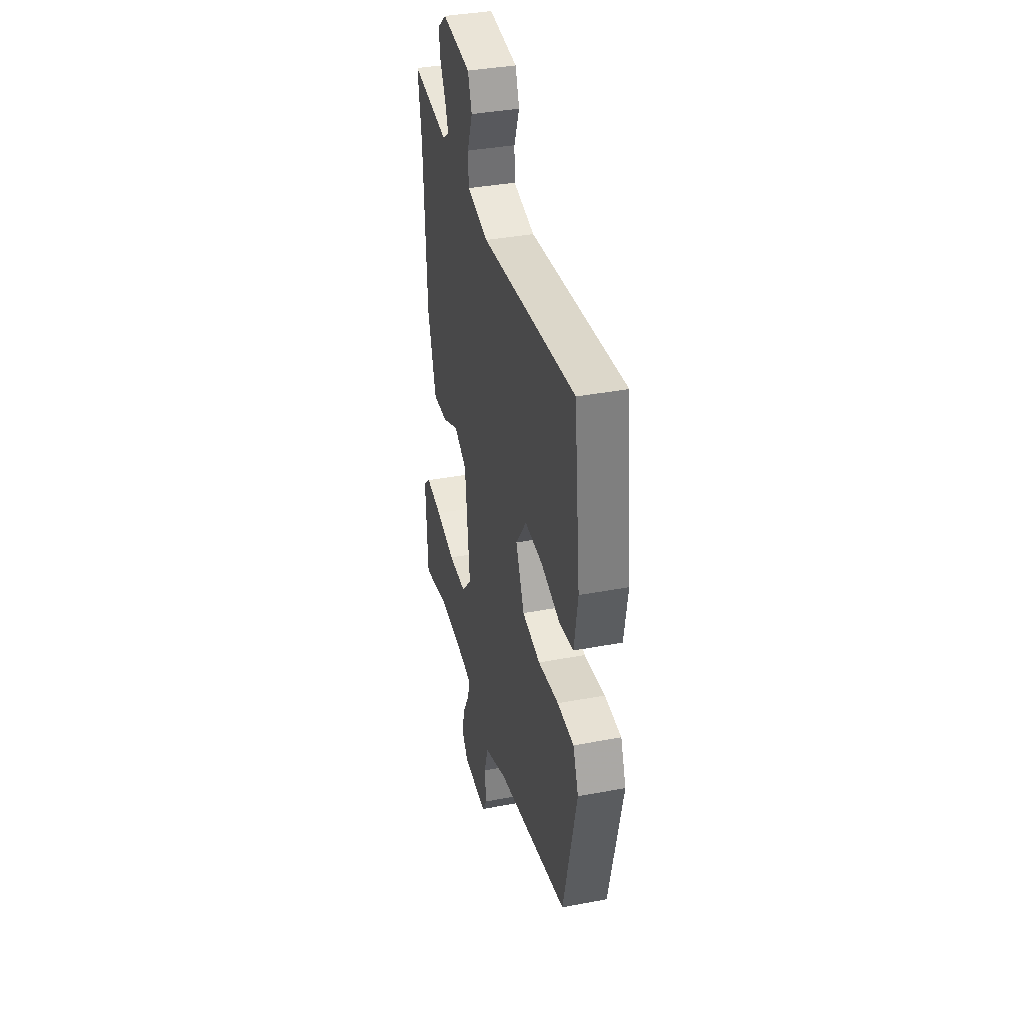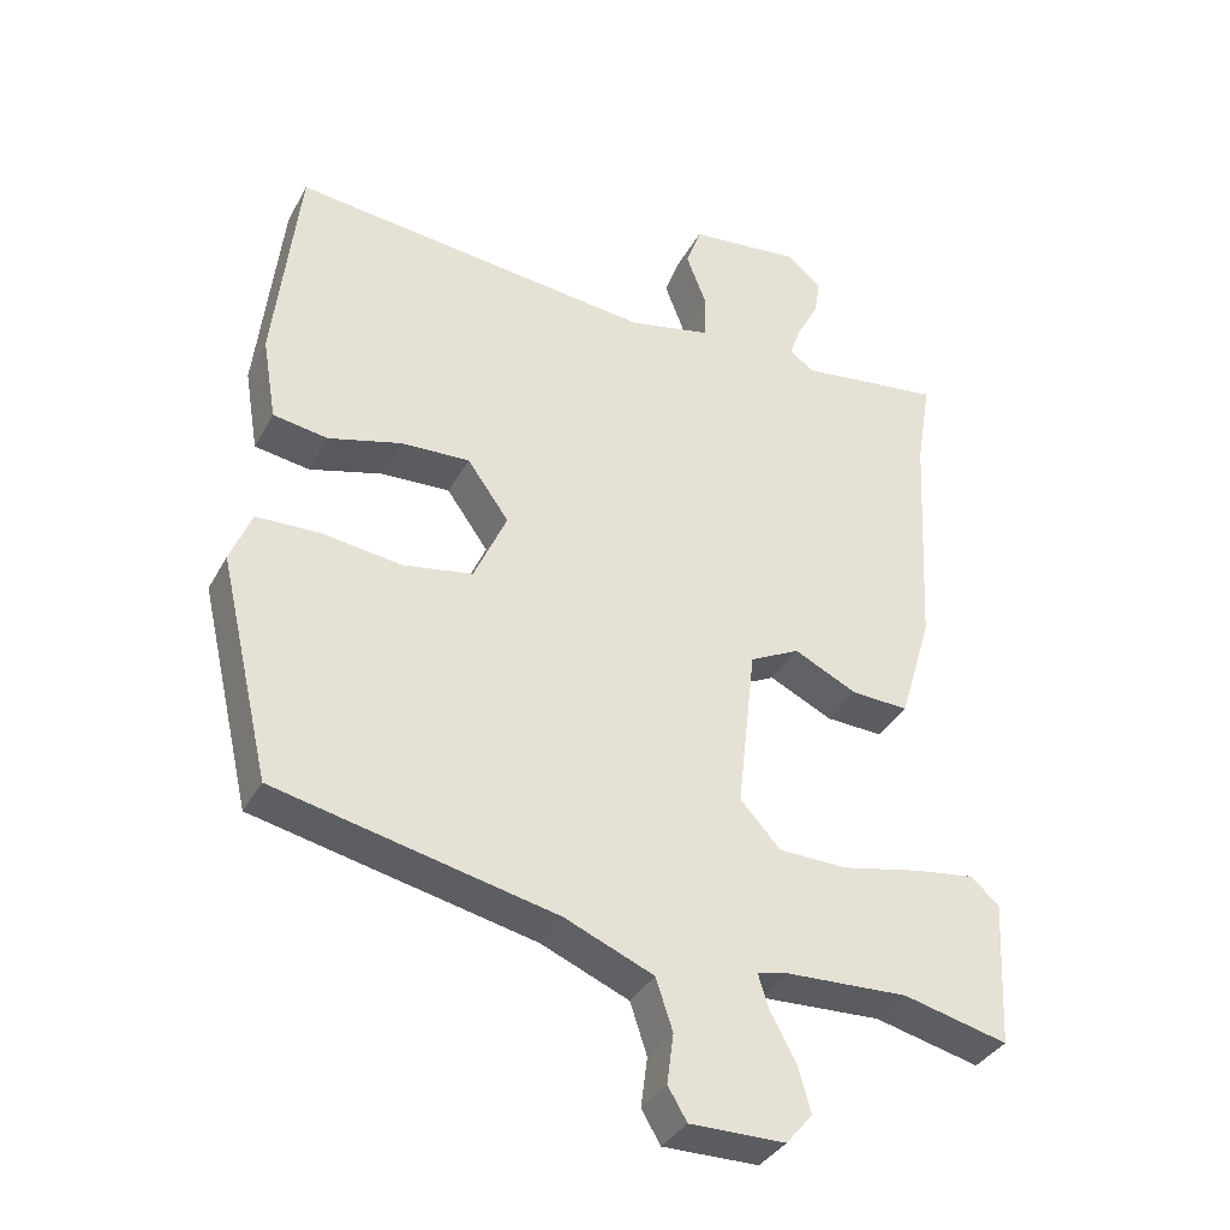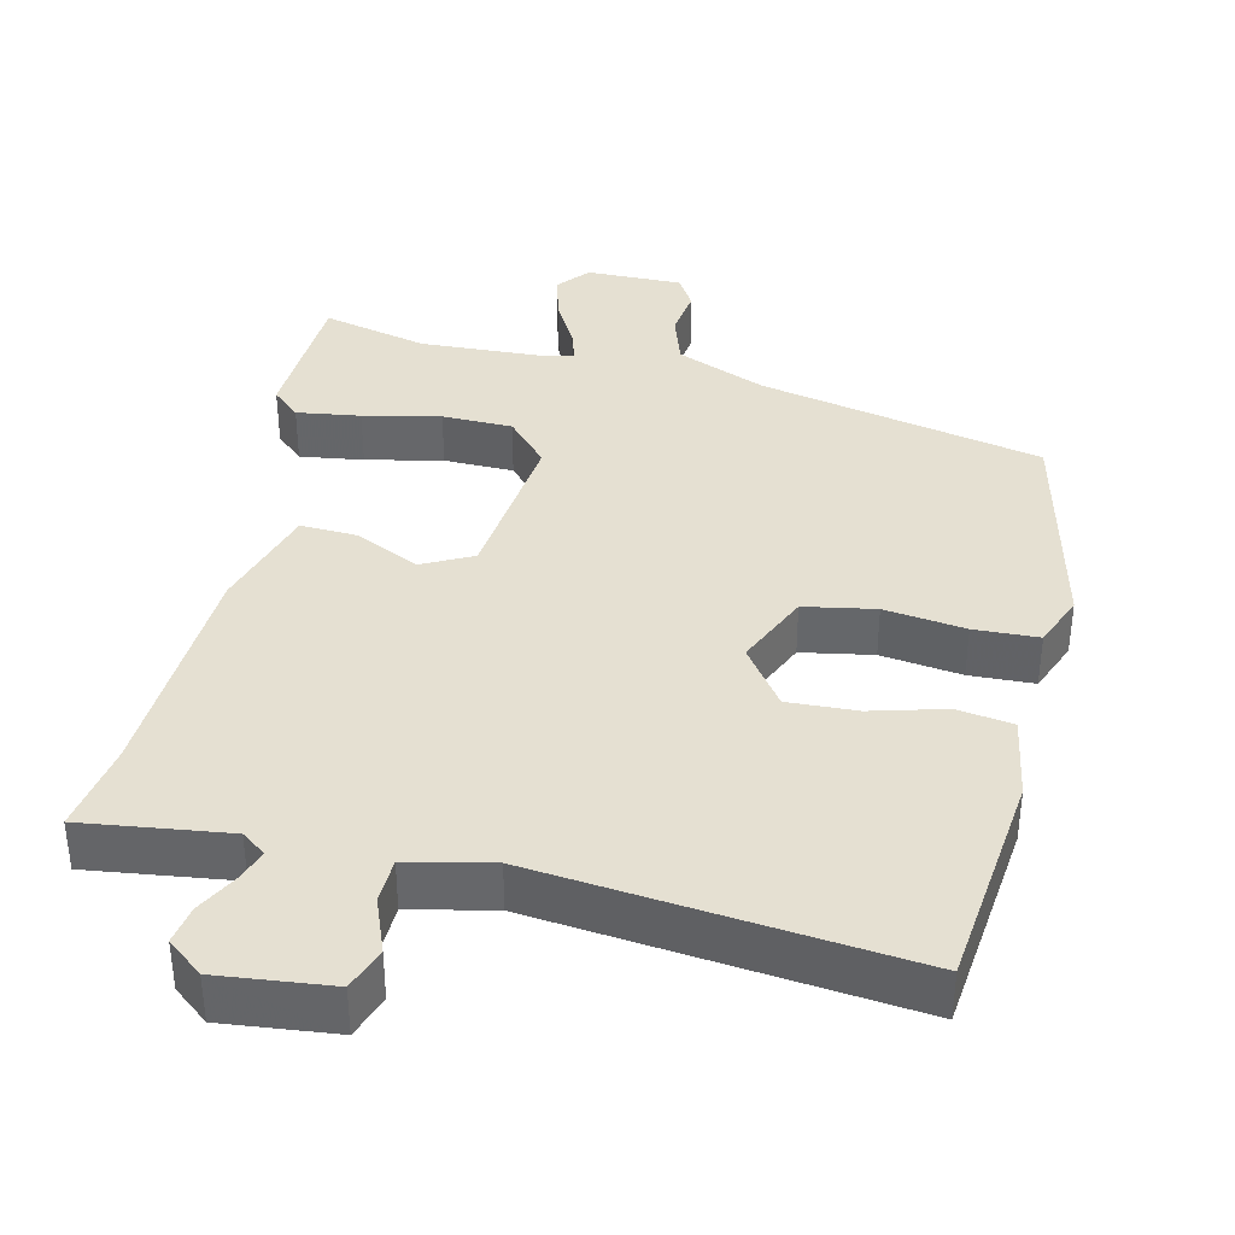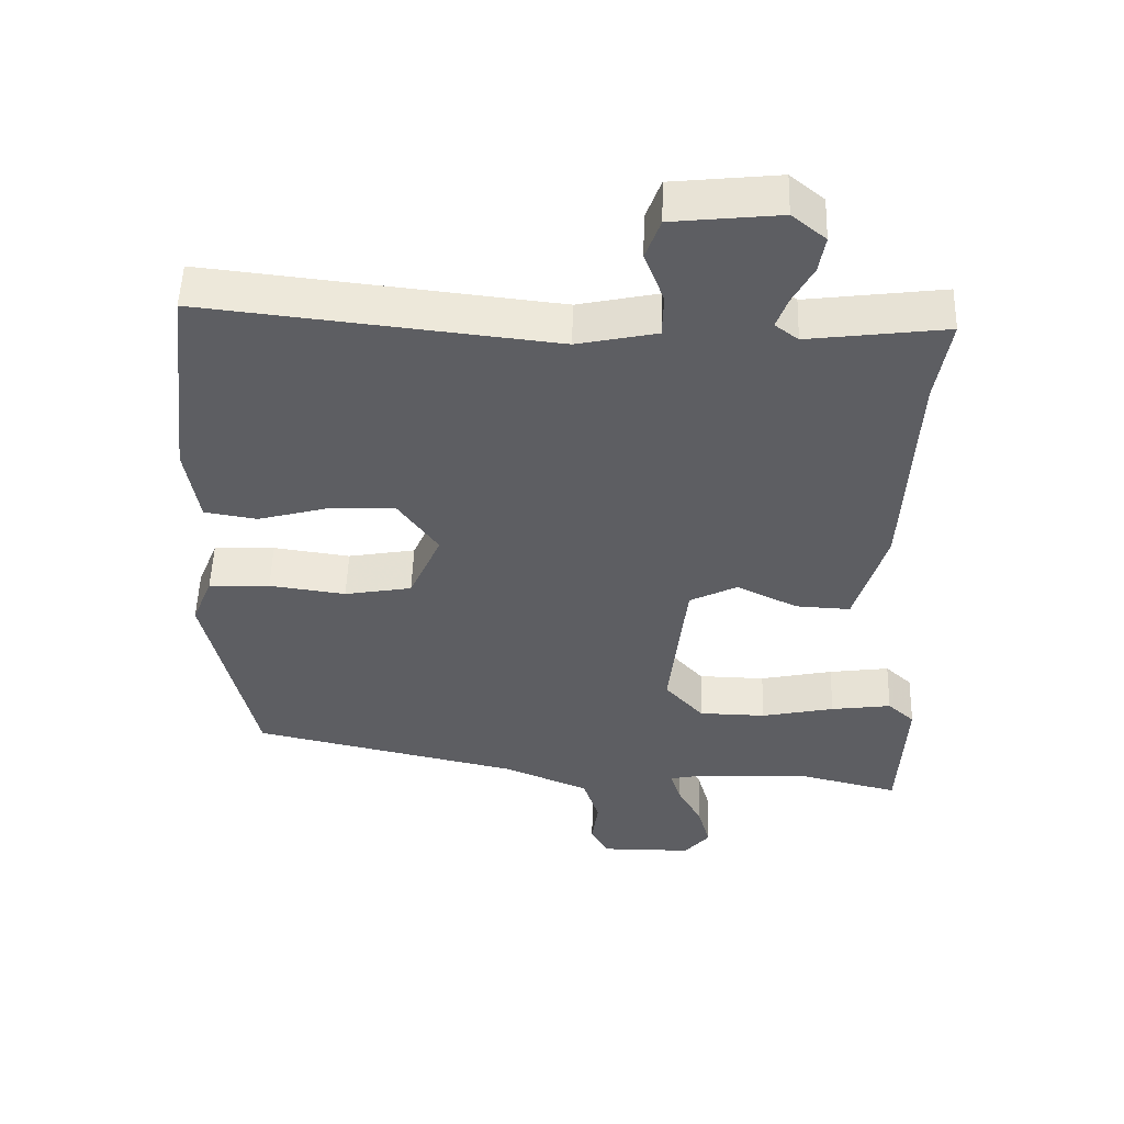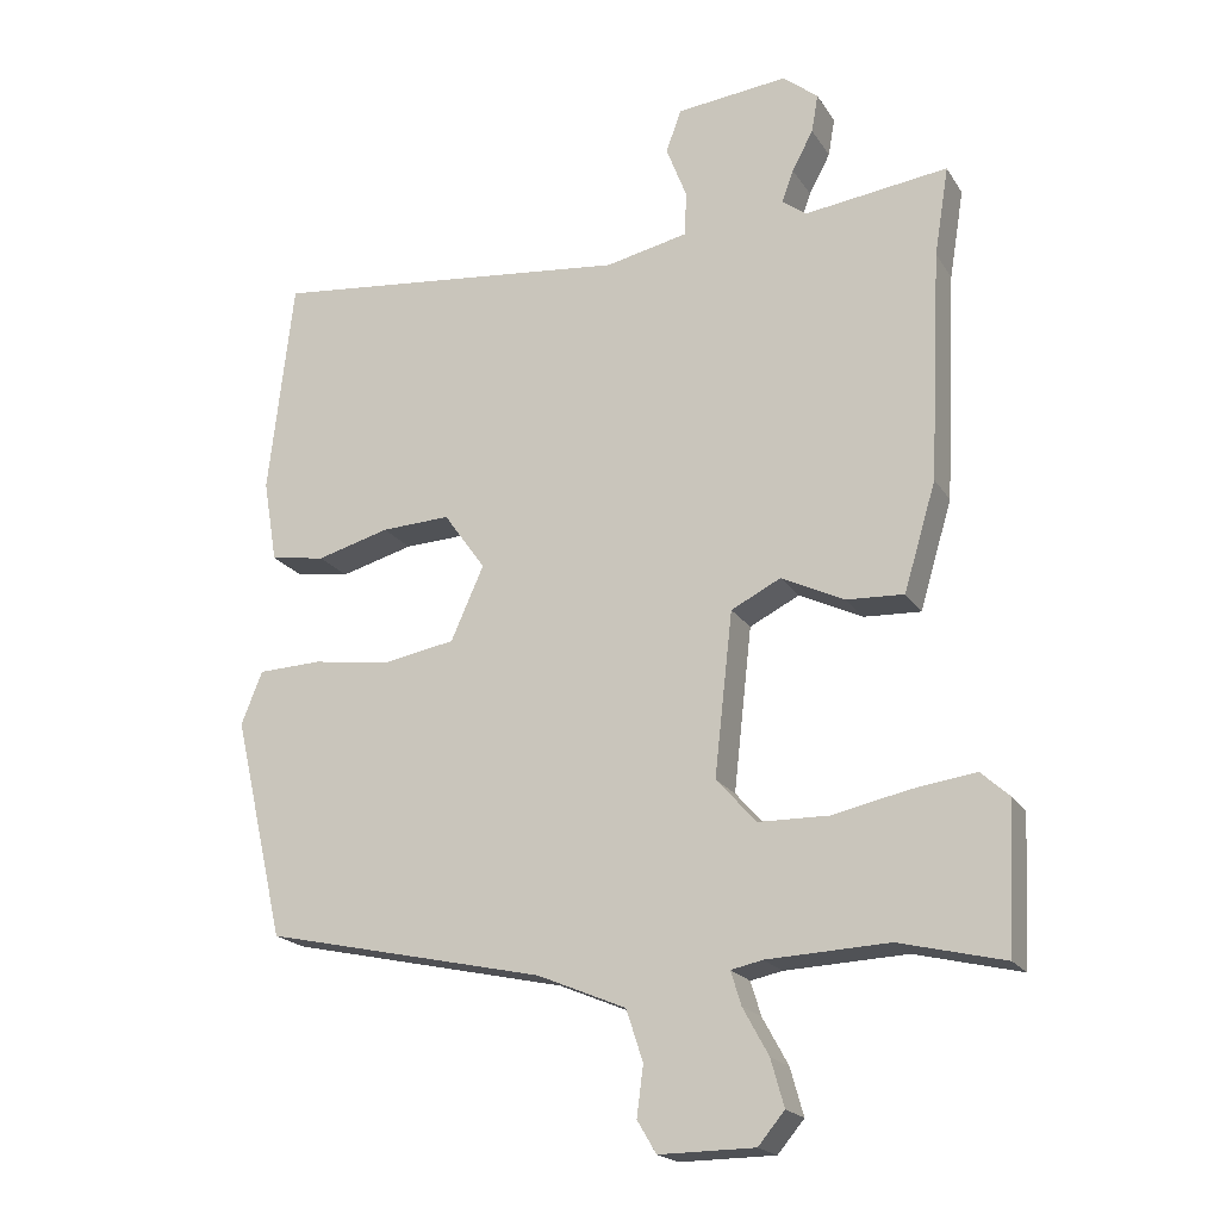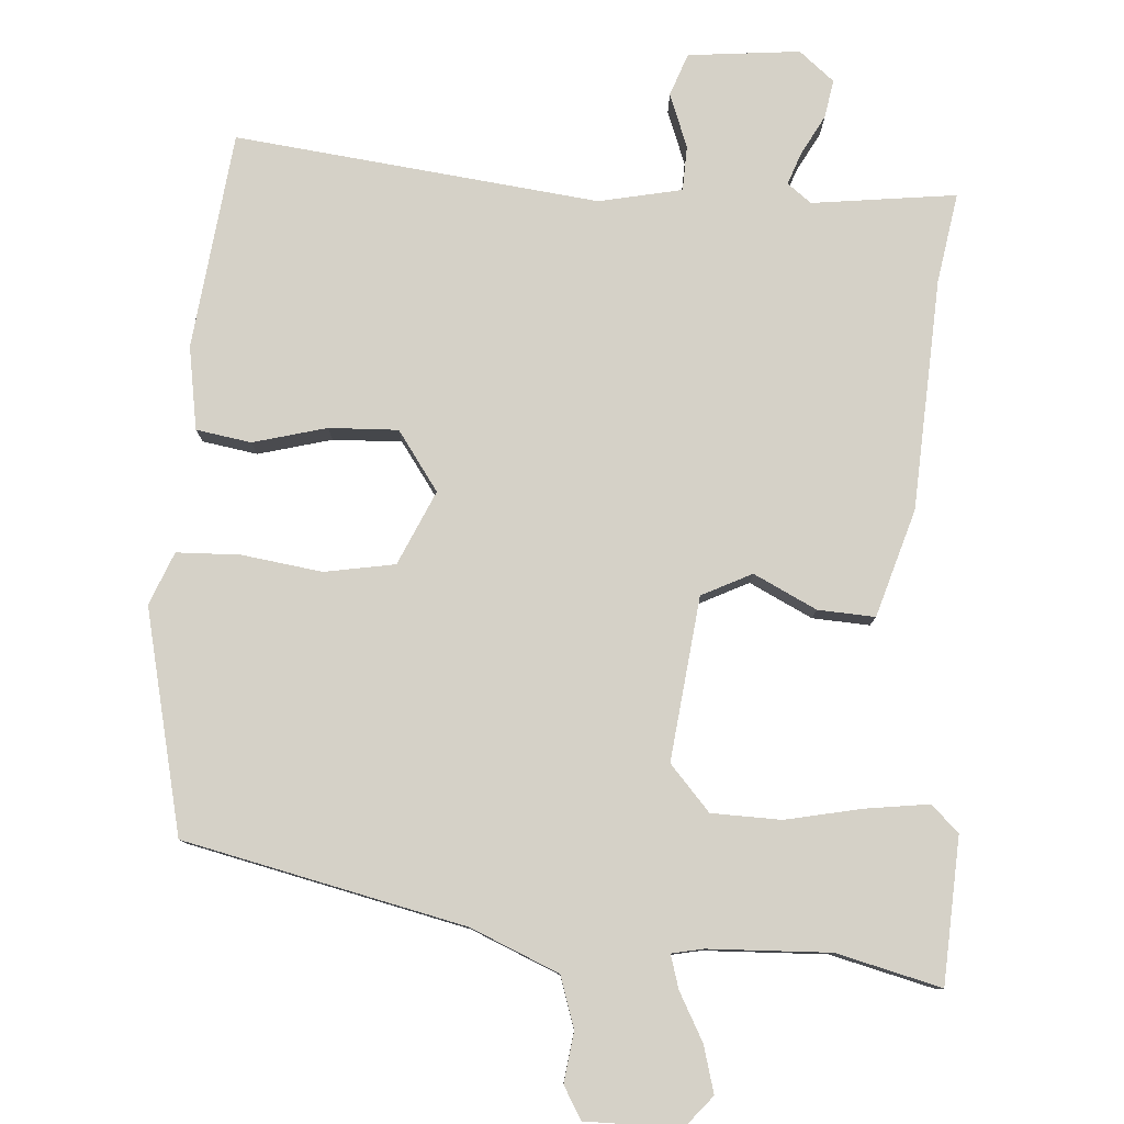
<metadata>
{"format":"obj","ext":"obj","renderer":"f3d","projection":"perspective","resolution":1024,"background":"white","views":[{"elev":37.3,"azim":76.3,"up":"+Z"},{"elev":-35.7,"azim":154.6,"up":"+Z"},{"elev":37.7,"azim":12.9,"up":"+Y"},{"elev":51.7,"azim":-178.3,"up":"+Z"},{"elev":-19.8,"azim":-156.7,"up":"+Z"},{"elev":79.7,"azim":-175.9,"up":"+Y"}]}
</metadata>
<code>
v -0.396 0.07 -0.475
v -0.539 0.07 -0.51
v -0.549 0.07 -0.311
v -0.511 0.07 -0.276
v -0.425 0.07 -0.288
v -0.321 0.07 -0.31
v -0.226 0.07 -0.308
v -0.171 0.07 -0.247
v -0.196 0.07 -0.024
v -0.264 0.07 0.01
v -0.35 0.07 -0.032
v -0.428 0.07 -0.036
v -0.472 0.07 0.111
v -0.488 0.07 0.426
v -0.508 0.07 0.548
v -0.312 0.07 0.523
v -0.279 0.07 0.548
v -0.295 0.07 0.592
v -0.324 0.07 0.646
v -0.333 0.07 0.698
v -0.285 0.07 0.737
v -0.133 0.07 0.721
v -0.112 0.07 0.663
v -0.14 0.07 0.59
v -0.138 0.07 0.529
v -0.025 0.07 0.505
v 0.471 0.07 0.56
v 0.505 0.07 0.264
v 0.486 0.07 0.151
v 0.411 0.07 0.139
v 0.311 0.07 0.166
v 0.217 0.07 0.17
v 0.16 0.07 0.09
v 0.205 0.07 -0.011
v 0.301 0.07 -0.028
v 0.41 0.07 -0.013
v 0.497 0.07 -0.016
v 0.526 0.07 -0.088
v 0.456 0.07 -0.391
v 0.073 0.07 -0.476
v -0.048 0.07 -0.527
v -0.071 0.07 -0.597
v -0.062 0.07 -0.665
v -0.088 0.07 -0.709
v -0.218 0.07 -0.708
v -0.254 0.07 -0.665
v -0.236 0.07 -0.601
v -0.201 0.07 -0.537
v -0.187 0.07 -0.491
v -0.23 0.07 -0.482
v -0.396 0 -0.475
v -0.539 0 -0.51
v -0.549 0 -0.311
v -0.511 0 -0.276
v -0.425 0 -0.288
v -0.321 0 -0.31
v -0.226 0 -0.308
v -0.171 0 -0.247
v -0.196 0 -0.024
v -0.264 0 0.01
v -0.35 0 -0.032
v -0.428 0 -0.036
v -0.472 0 0.111
v -0.488 0 0.426
v -0.508 0 0.548
v -0.312 0 0.523
v -0.279 0 0.548
v -0.295 0 0.592
v -0.324 0 0.646
v -0.333 0 0.698
v -0.285 0 0.737
v -0.133 0 0.721
v -0.112 0 0.663
v -0.14 0 0.59
v -0.138 0 0.529
v -0.025 0 0.505
v 0.471 0 0.56
v 0.505 0 0.264
v 0.486 0 0.151
v 0.411 0 0.139
v 0.311 0 0.166
v 0.217 0 0.17
v 0.16 0 0.09
v 0.205 0 -0.011
v 0.301 0 -0.028
v 0.41 0 -0.013
v 0.497 0 -0.016
v 0.526 0 -0.088
v 0.456 0 -0.391
v 0.073 0 -0.476
v -0.048 0 -0.527
v -0.071 0 -0.597
v -0.062 0 -0.665
v -0.088 0 -0.709
v -0.218 0 -0.708
v -0.254 0 -0.665
v -0.236 0 -0.601
v -0.201 0 -0.537
v -0.187 0 -0.491
v -0.23 0 -0.482
f 45 46 47 48
f 45 48 49
f 42 43 44 45
f 41 42 45 49
f 40 41 49
f 39 40 49 50
f 35 36 37 38
f 34 35 38 39
f 28 29 30 31
f 26 27 28 31
f 25 26 31 32
f 21 22 23 24
f 21 24 25
f 18 19 20 21
f 17 18 21 25
f 16 17 25 32
f 14 15 16 32
f 10 11 12 13
f 10 13 14 32
f 3 4 5 6
f 1 2 3 6
f 1 6 7
f 34 39 50 1
f 9 10 32 33
f 8 9 33 34
f 7 8 34
f 1 7 34
f 98 97 96 95
f 99 98 95
f 95 94 93 92
f 99 95 92 91
f 99 91 90
f 100 99 90 89
f 88 87 86 85
f 89 88 85 84
f 81 80 79 78
f 81 78 77 76
f 82 81 76 75
f 74 73 72 71
f 75 74 71
f 71 70 69 68
f 75 71 68 67
f 82 75 67 66
f 82 66 65 64
f 63 62 61 60
f 82 64 63 60
f 56 55 54 53
f 56 53 52 51
f 57 56 51
f 51 100 89 84
f 83 82 60 59
f 84 83 59 58
f 84 58 57
f 84 57 51
f 1 51 52 2
f 2 52 53 3
f 3 53 54 4
f 4 54 55 5
f 5 55 56 6
f 6 56 57 7
f 7 57 58 8
f 8 58 59 9
f 9 59 60 10
f 10 60 61 11
f 11 61 62 12
f 12 62 63 13
f 13 63 64 14
f 14 64 65 15
f 15 65 66 16
f 16 66 67 17
f 17 67 68 18
f 18 68 69 19
f 19 69 70 20
f 20 70 71 21
f 21 71 72 22
f 22 72 73 23
f 23 73 74 24
f 24 74 75 25
f 25 75 76 26
f 26 76 77 27
f 27 77 78 28
f 28 78 79 29
f 29 79 80 30
f 30 80 81 31
f 31 81 82 32
f 32 82 83 33
f 33 83 84 34
f 34 84 85 35
f 35 85 86 36
f 36 86 87 37
f 37 87 88 38
f 38 88 89 39
f 39 89 90 40
f 40 90 91 41
f 41 91 92 42
f 42 92 93 43
f 43 93 94 44
f 44 94 95 45
f 45 95 96 46
f 46 96 97 47
f 47 97 98 48
f 48 98 99 49
f 49 99 100 50
f 50 100 51 1

</code>
